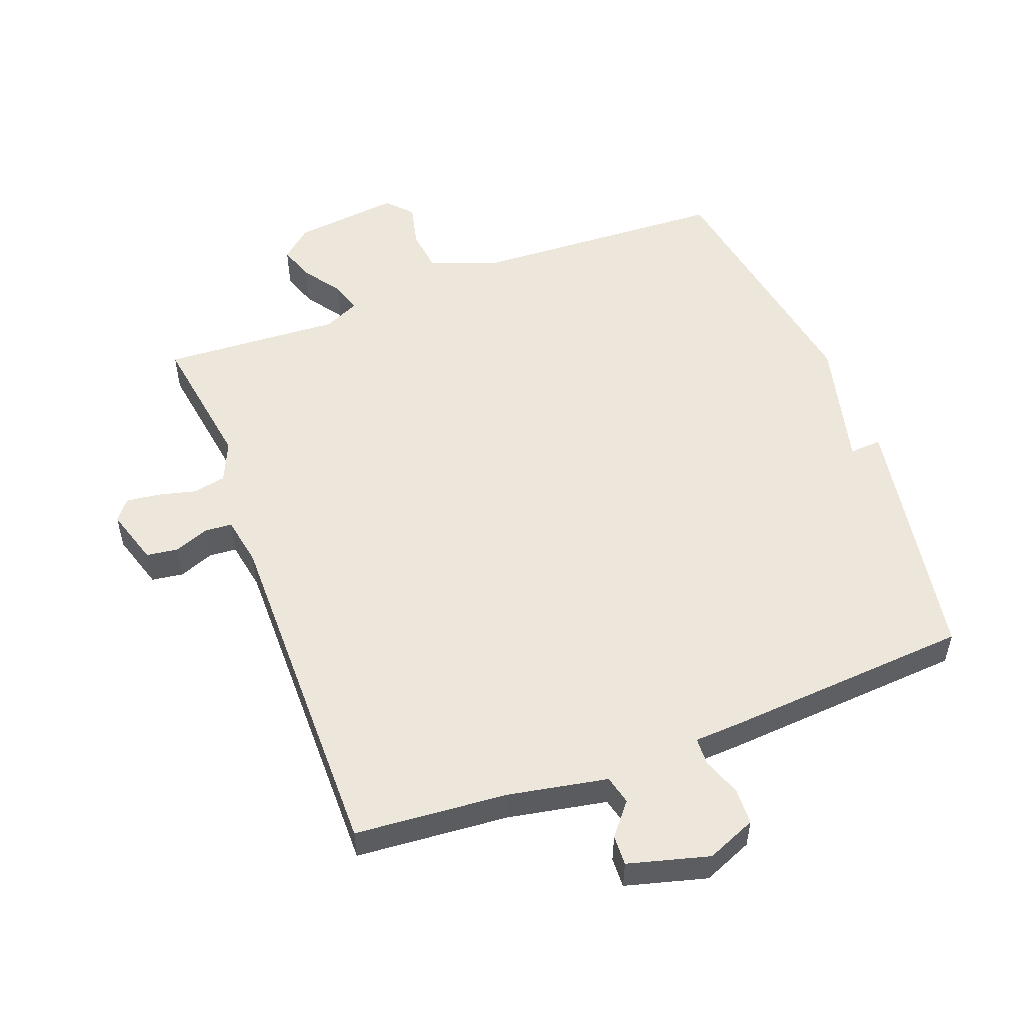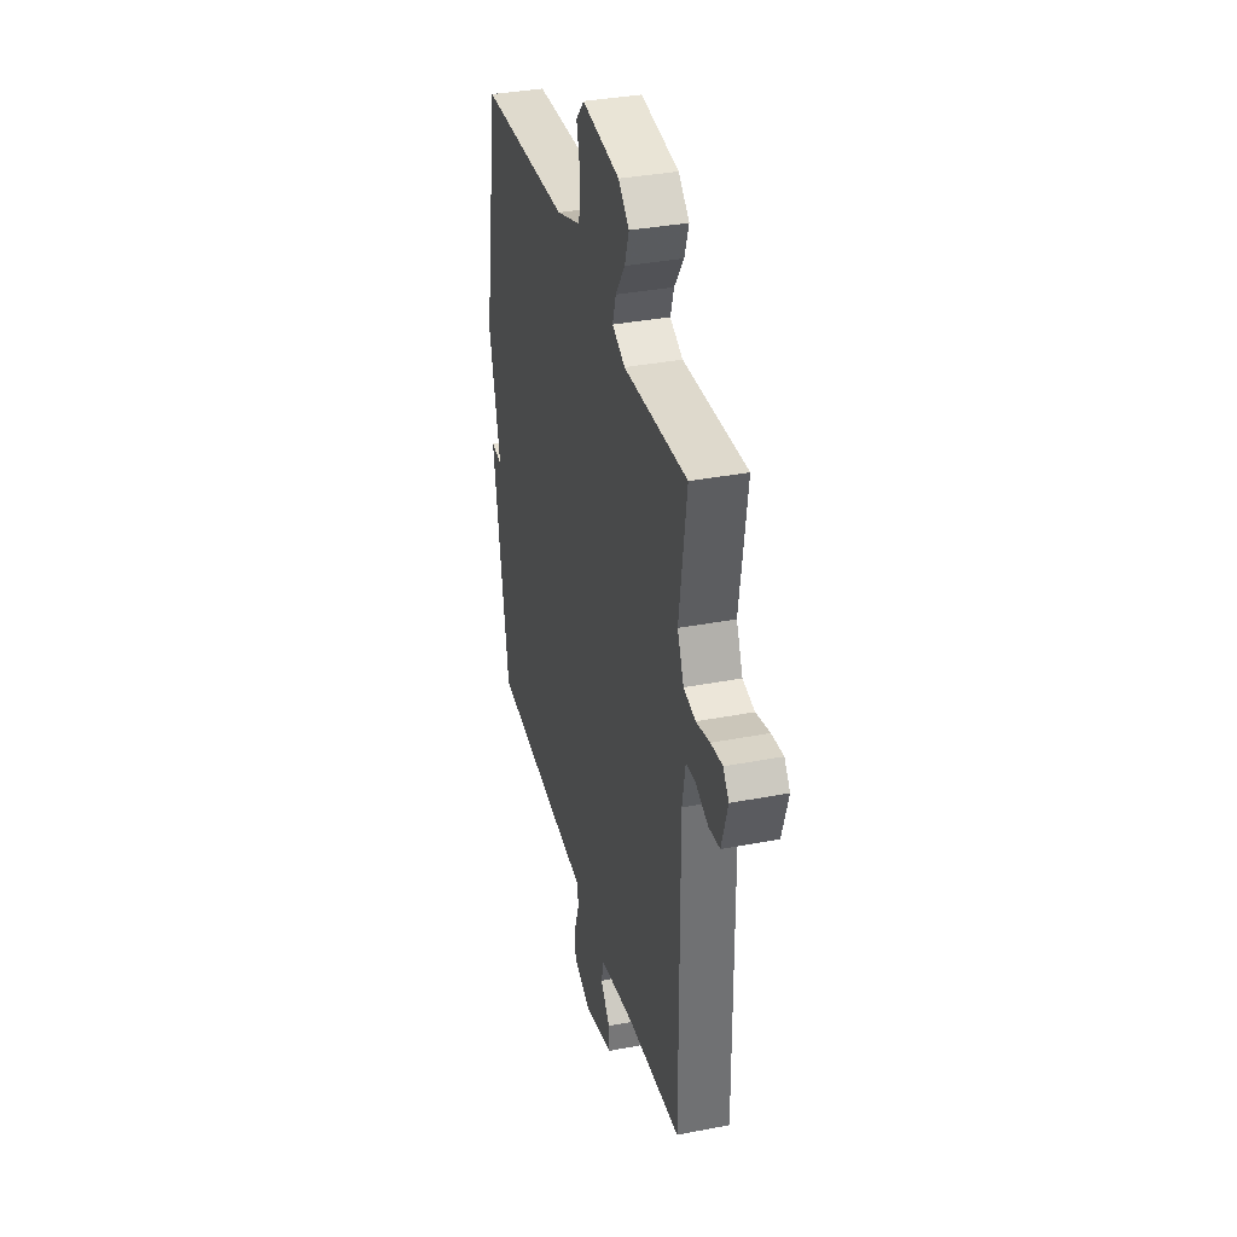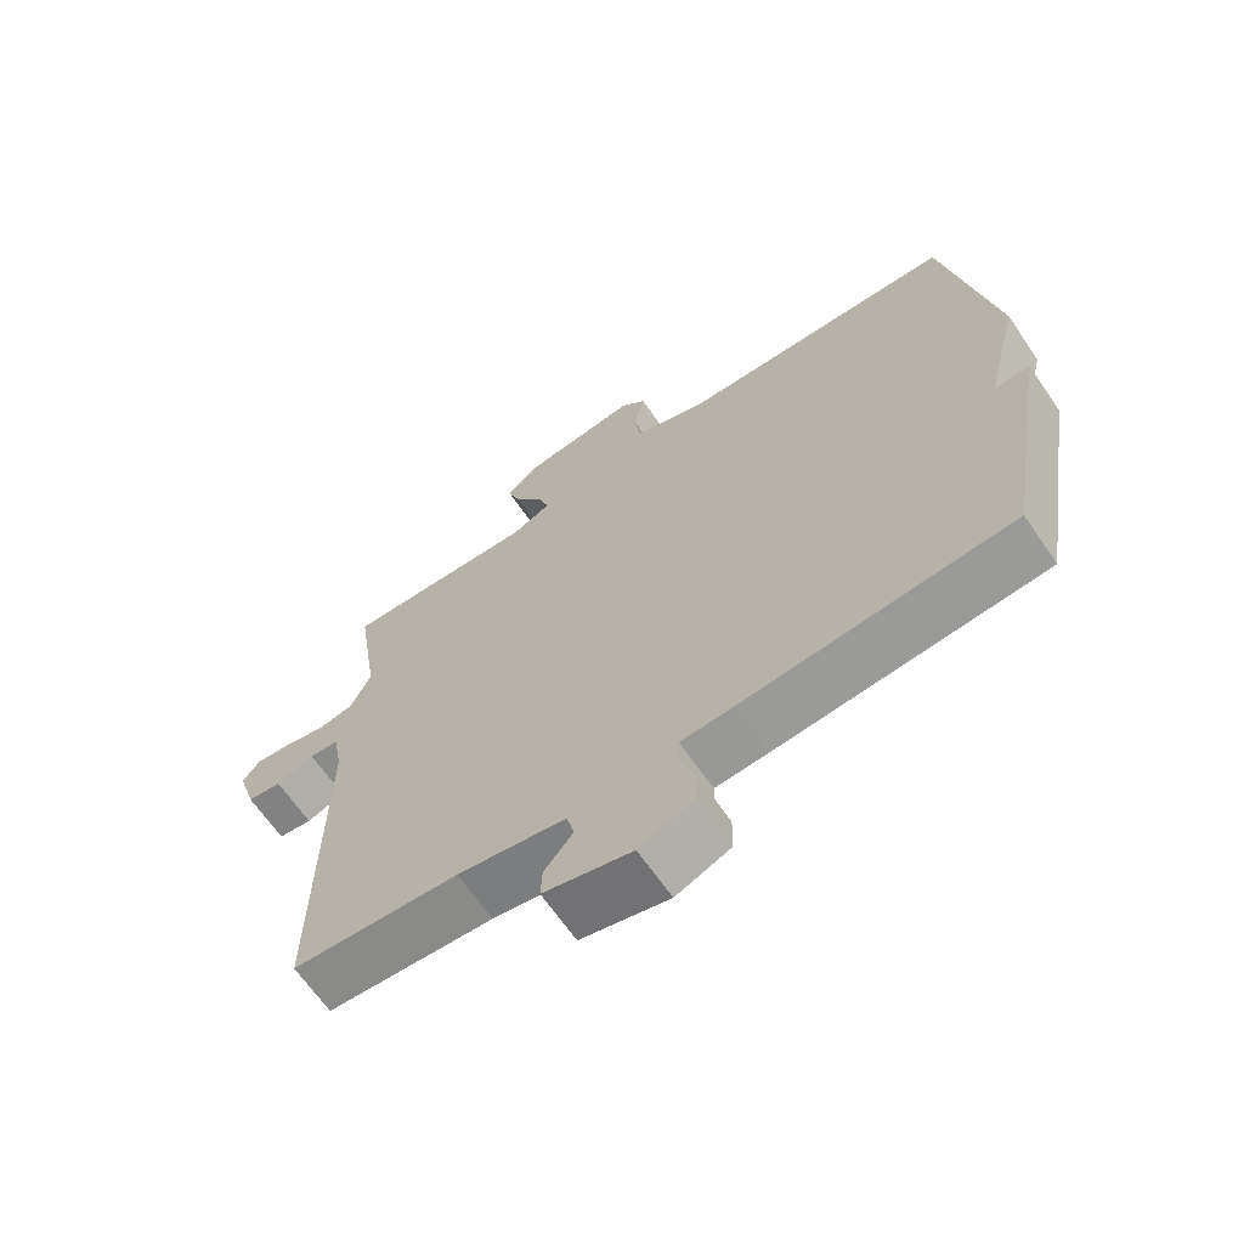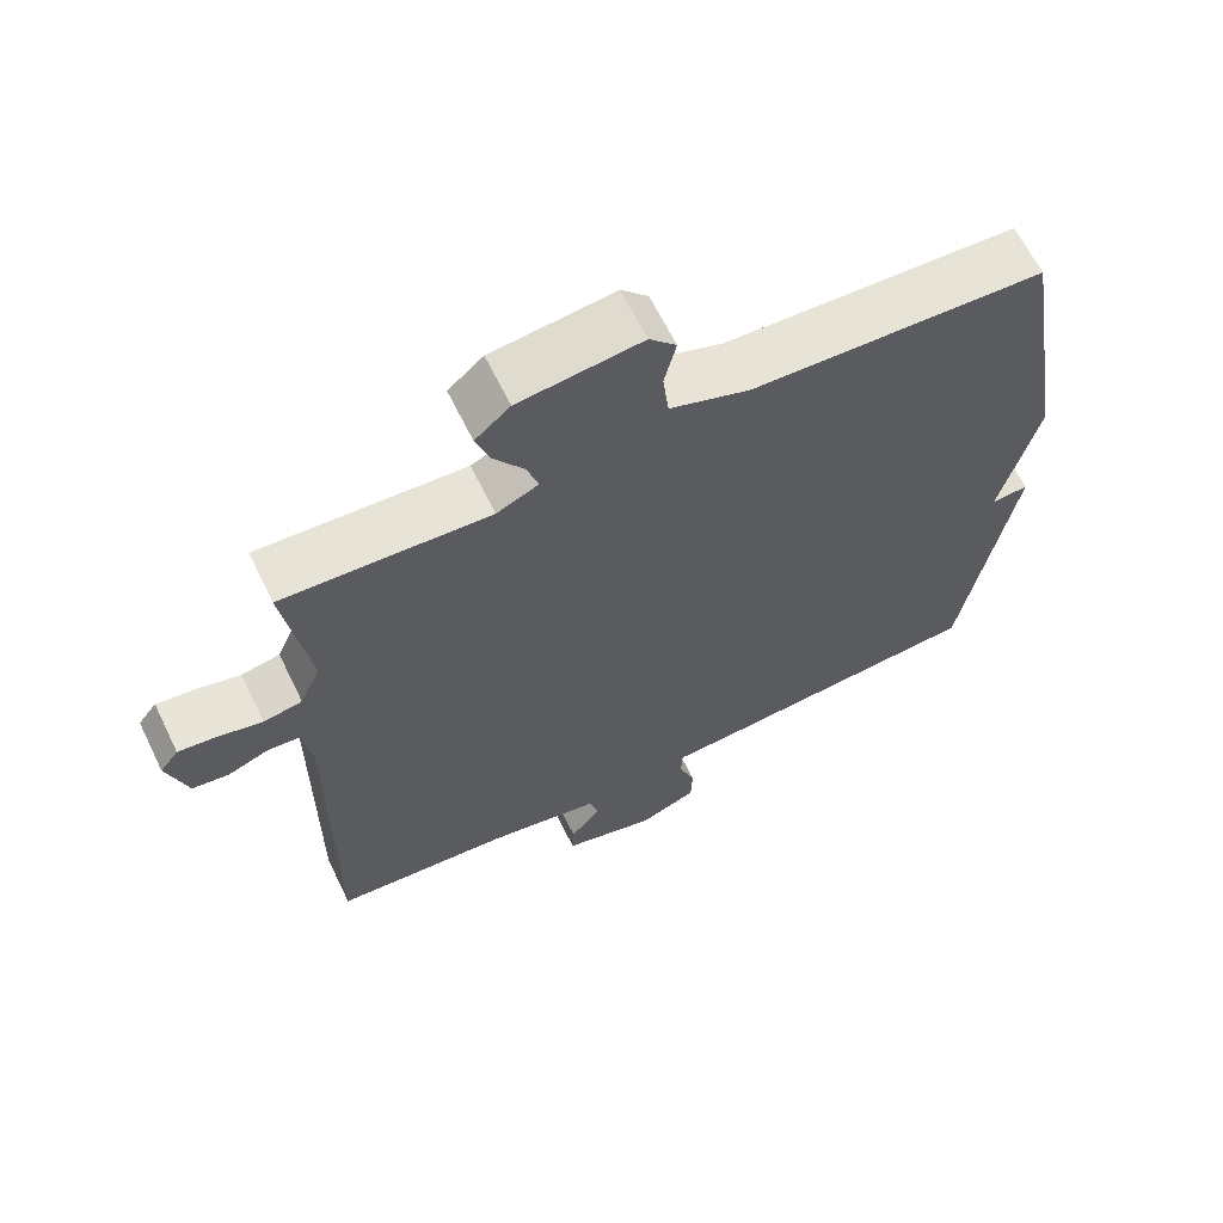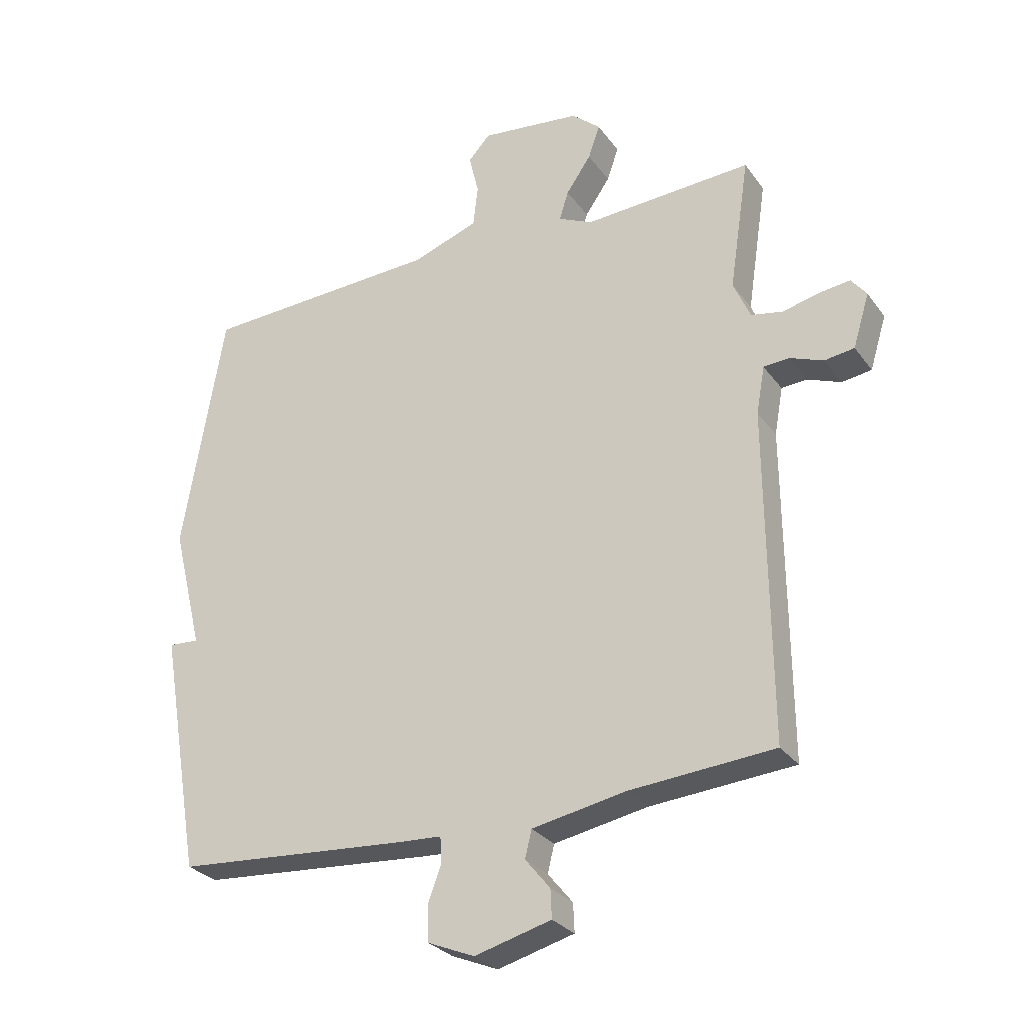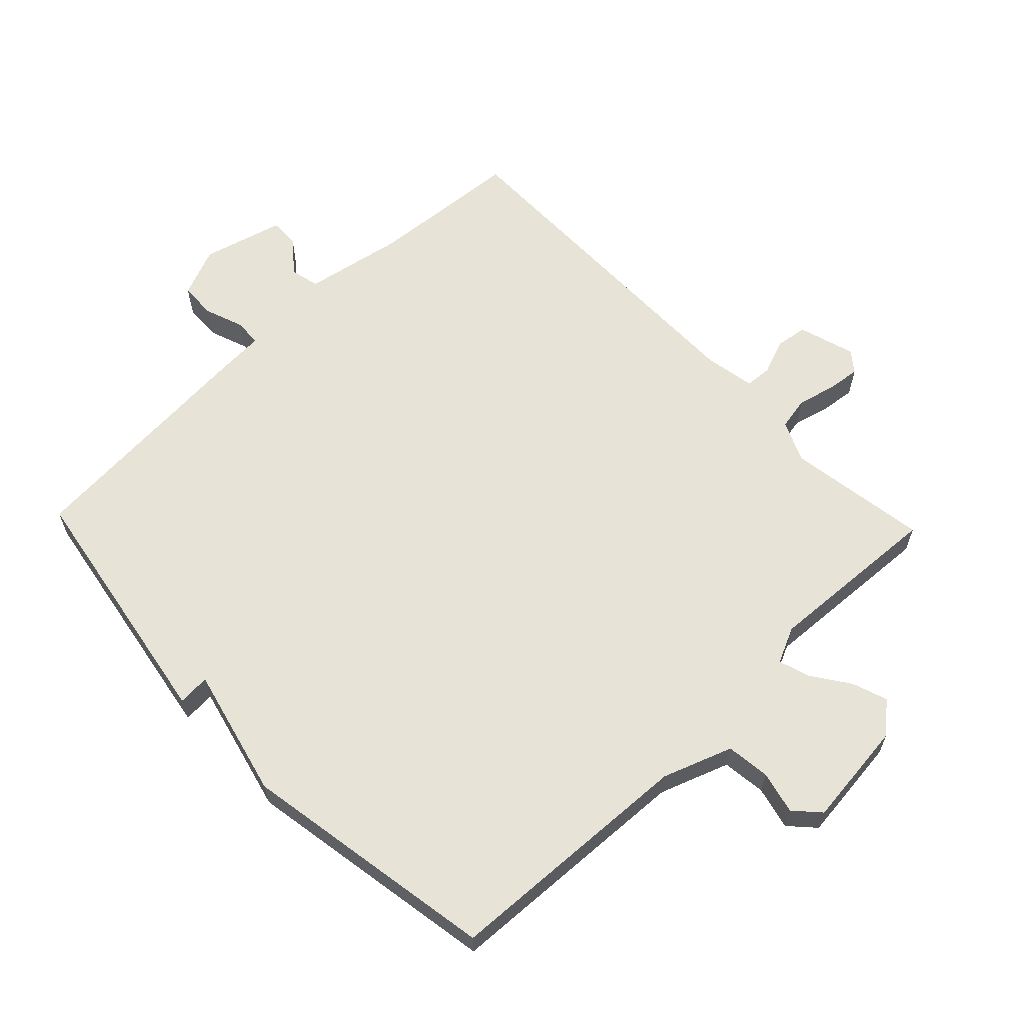
<metadata>
{"format":"obj","ext":"obj","renderer":"f3d","projection":"perspective","resolution":1024,"background":"white","views":[{"elev":53.0,"azim":159.3,"up":"+Y"},{"elev":35.6,"azim":75.7,"up":"+Z"},{"elev":-66.5,"azim":-145.3,"up":"+Z"},{"elev":64.5,"azim":154.0,"up":"+Z"},{"elev":-28.5,"azim":28.7,"up":"+Z"},{"elev":62.3,"azim":-43.8,"up":"+Y"}]}
</metadata>
<code>
v 0.5 0.07 -0.5
v 0.263 0.07 -0.519
v 0.109 0.07 -0.548
v 0.098 0.07 -0.593
v 0.139 0.07 -0.643
v 0.141 0.07 -0.69
v 0.015 0.07 -0.724
v -0.062 0.07 -0.692
v -0.064 0.07 -0.635
v -0.042 0.07 -0.575
v -0.044 0.07 -0.532
v -0.119 0.07 -0.528
v -0.5 0.07 -0.5
v -0.568 0.07 -0.101
v -0.518 0.07 -0.104
v -0.568 0.07 0.099
v -0.5 0.07 0.5
v -0.106 0.07 0.519
v 0.002 0.07 0.558
v 0.01 0.07 0.626
v -0.006 0.07 0.693
v 0.03 0.07 0.732
v 0.195 0.07 0.713
v 0.242 0.07 0.672
v 0.223 0.07 0.617
v 0.182 0.07 0.558
v 0.167 0.07 0.51
v 0.223 0.07 0.484
v 0.5 0.07 0.5
v 0.467 0.07 0.281
v 0.495 0.07 0.217
v 0.547 0.07 0.207
v 0.607 0.07 0.222
v 0.658 0.07 0.228
v 0.683 0.07 0.196
v 0.656 0.07 0.108
v 0.607 0.07 0.101
v 0.552 0.07 0.122
v 0.51 0.07 0.119
v 0.496 0.07 0.041
v 0.5 0 -0.5
v 0.263 0 -0.519
v 0.109 0 -0.548
v 0.098 0 -0.593
v 0.139 0 -0.643
v 0.141 0 -0.69
v 0.015 0 -0.724
v -0.062 0 -0.692
v -0.064 0 -0.635
v -0.042 0 -0.575
v -0.044 0 -0.532
v -0.119 0 -0.528
v -0.5 0 -0.5
v -0.568 0 -0.101
v -0.518 0 -0.104
v -0.568 0 0.099
v -0.5 0 0.5
v -0.106 0 0.519
v 0.002 0 0.558
v 0.01 0 0.626
v -0.006 0 0.693
v 0.03 0 0.732
v 0.195 0 0.713
v 0.242 0 0.672
v 0.223 0 0.617
v 0.182 0 0.558
v 0.167 0 0.51
v 0.223 0 0.484
v 0.5 0 0.5
v 0.467 0 0.281
v 0.495 0 0.217
v 0.547 0 0.207
v 0.607 0 0.222
v 0.658 0 0.228
v 0.683 0 0.196
v 0.656 0 0.108
v 0.607 0 0.101
v 0.552 0 0.122
v 0.51 0 0.119
v 0.496 0 0.041
f 36 37 38
f 35 36 38
f 34 35 38
f 33 34 38
f 32 33 38
f 31 32 38 39
f 30 31 39 40
f 28 29 30
f 40 1 2
f 30 40 2
f 28 30 2
f 27 28 2
f 24 25 26
f 23 24 26
f 22 23 26
f 21 22 26
f 20 21 26
f 19 20 26 27
f 15 16 17 18
f 27 2 3
f 19 27 3
f 18 19 3
f 15 18 3
f 13 14 15
f 12 13 15
f 11 12 15
f 8 9 10
f 7 8 10
f 6 7 10
f 5 6 10
f 4 5 10
f 4 10 11
f 3 4 11 15
f 78 77 76
f 78 76 75
f 78 75 74
f 78 74 73
f 78 73 72
f 79 78 72 71
f 80 79 71 70
f 70 69 68
f 42 41 80
f 42 80 70
f 42 70 68
f 42 68 67
f 66 65 64
f 66 64 63
f 66 63 62
f 66 62 61
f 66 61 60
f 67 66 60 59
f 58 57 56 55
f 43 42 67
f 43 67 59
f 43 59 58
f 43 58 55
f 55 54 53
f 55 53 52
f 55 52 51
f 50 49 48
f 50 48 47
f 50 47 46
f 50 46 45
f 50 45 44
f 51 50 44
f 55 51 44 43
f 1 41 42 2
f 2 42 43 3
f 3 43 44 4
f 4 44 45 5
f 5 45 46 6
f 6 46 47 7
f 7 47 48 8
f 8 48 49 9
f 9 49 50 10
f 10 50 51 11
f 11 51 52 12
f 12 52 53 13
f 13 53 54 14
f 14 54 55 15
f 15 55 56 16
f 16 56 57 17
f 17 57 58 18
f 18 58 59 19
f 19 59 60 20
f 20 60 61 21
f 21 61 62 22
f 22 62 63 23
f 23 63 64 24
f 24 64 65 25
f 25 65 66 26
f 26 66 67 27
f 27 67 68 28
f 28 68 69 29
f 29 69 70 30
f 30 70 71 31
f 31 71 72 32
f 32 72 73 33
f 33 73 74 34
f 34 74 75 35
f 35 75 76 36
f 36 76 77 37
f 37 77 78 38
f 38 78 79 39
f 39 79 80 40
f 40 80 41 1

</code>
